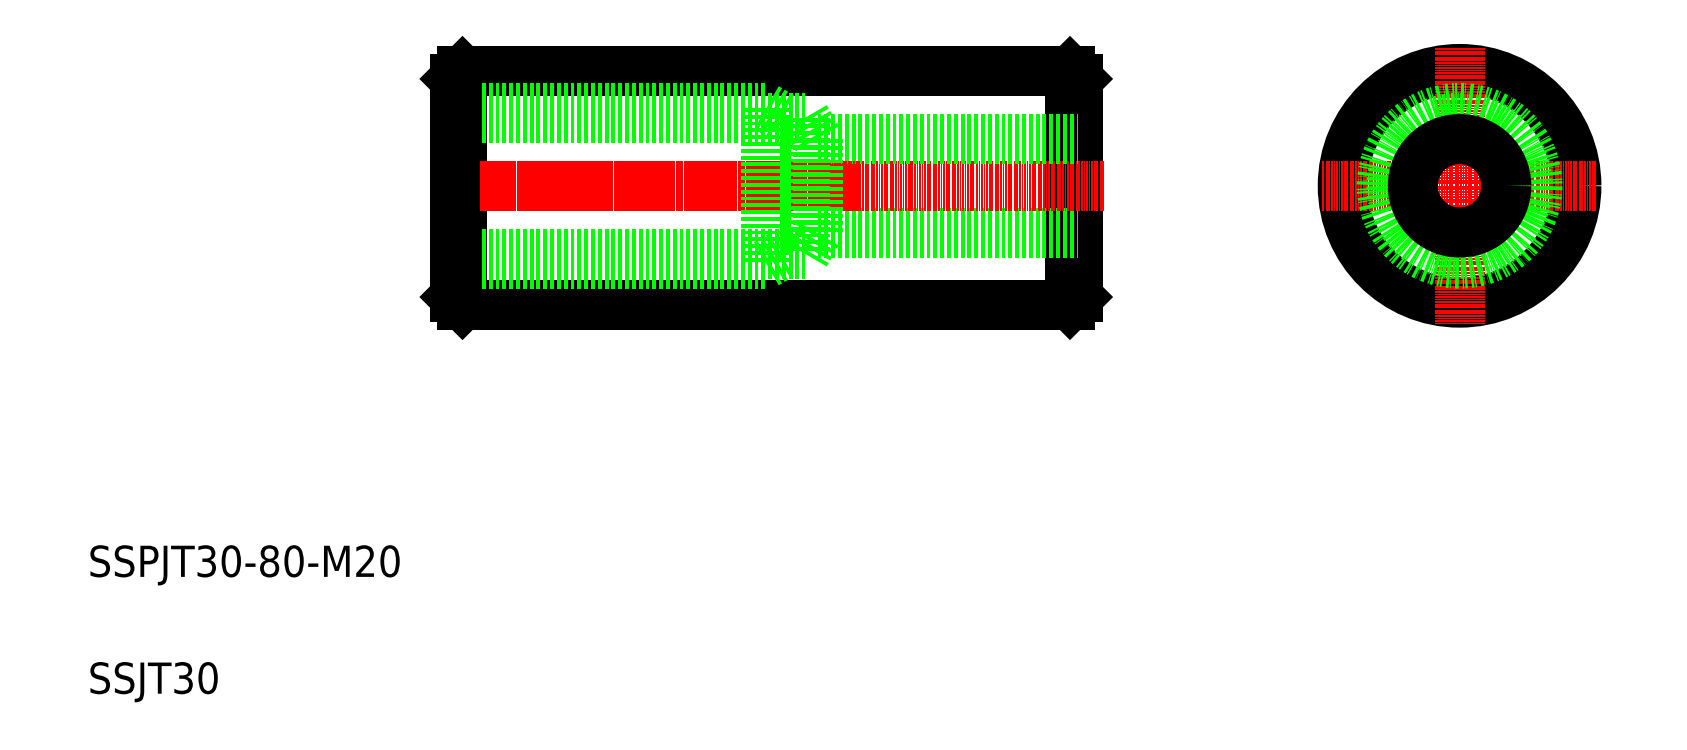
<metadata>
{"format":"dxf","ext":"dxf","renderer":"ezdxf+matplotlib","layout":"modelspace","background":"white","min_lineweight":24,"dpi":150}
</metadata>
<code>
0
SECTION
2
ENTITIES
0
TEXT
8
0
10
237.4
20
69.96
30
0
40
4
1
SSPJT30-80-M20
0
TEXT
8
0
10
237.4
20
54.96
30
0
40
4
1
SSJT30
0
CIRCLE
8
0
10
413.5
20
120.2
30
0
40
15
0
LINE
8
CENTER
10
395.8
20
120.2
30
0
11
431.2
21
120.2
31
0
0
LINE
8
0
10
285.5
20
134.9
30
0
11
285.5
21
104.9
31
0
0
LINE
8
0
10
284.5
20
133.9
30
0
11
284.5
21
105.9
31
0
0
LINE
8
0
10
363.5
20
134.9
30
0
11
363.5
21
104.9
31
0
0
LINE
8
0
10
364.5
20
133.9
30
0
11
364.5
21
105.9
31
0
0
LINE
8
0
10
331
20
114.2
30
0
11
364.5
21
114.2
31
0
0
LINE
8
0
10
285.5
20
104.9
30
0
11
363.5
21
104.9
31
0
0
LINE
8
0
10
285.5
20
104.9
30
0
11
284.5
21
105.9
31
0
0
LINE
8
0
10
364.5
20
105.9
30
0
11
363.5
21
104.9
31
0
0
LINE
8
CENTER
10
282.2
20
120.2
30
0
11
367.9
21
120.2
31
0
0
LINE
8
0
10
331
20
126.2
30
0
11
364.5
21
126.2
31
0
0
LINE
8
0
10
285.5
20
134.9
30
0
11
363.5
21
134.9
31
0
0
LINE
8
0
10
284.5
20
133.9
30
0
11
285.5
21
134.9
31
0
0
LINE
8
0
10
305
20
134.9
30
0
11
305
21
134.9
31
0
0
LINE
8
0
10
324.5
20
134.9
30
0
11
324.5
21
134.9
31
0
0
LINE
8
0
10
363.5
20
134.9
30
0
11
364.5
21
133.9
31
0
0
LINE
8
CENTER
10
413.5
20
137.9
30
0
11
413.5
21
102.4
31
0
0
LINE
8
0
10
284.5
20
128.9
30
0
11
329.5
21
128.9
31
0
0
LINE
8
0
10
284.5
20
111.4
30
0
11
329.5
21
111.4
31
0
0
LINE
8
0
10
284.5
20
110.2
30
0
11
324.5
21
110.2
31
0
0
LINE
8
0
10
284.5
20
130.2
30
0
11
324.5
21
130.2
31
0
0
LINE
8
CENTER
10
281.7
20
120.2
30
0
11
336.5
21
120.2
31
0
0
LINE
8
0
10
324.5
20
130.2
30
0
11
324.5
21
110.2
31
0
0
LINE
8
0
10
324.5
20
130.2
30
0
11
326.6
21
128.9
31
0
0
LINE
8
0
10
329.5
20
128.9
30
0
11
331
21
126.2
31
0
0
LINE
8
0
10
329.5
20
111.4
30
0
11
331
21
114.2
31
0
0
LINE
8
0
10
329.5
20
128.9
30
0
11
329.5
21
111.4
31
0
0
LINE
8
0
10
324.5
20
110.2
30
0
11
326.6
21
111.4
31
0
0
LINE
8
0
10
284.5
20
130.2
30
0
11
284.5
21
110.2
31
0
0
CIRCLE
8
0
10
413.5
20
120.2
30
0
40
10
0
CIRCLE
8
0
10
413.5
20
120.2
30
0
40
8.75
0
CIRCLE
8
0
10
413.5
20
120.2
30
0
40
6
0
LINE
8
0
10
331
20
126.2
30
0
11
331
21
114.2
31
0
0
ENDSEC
0
EOF

</code>
